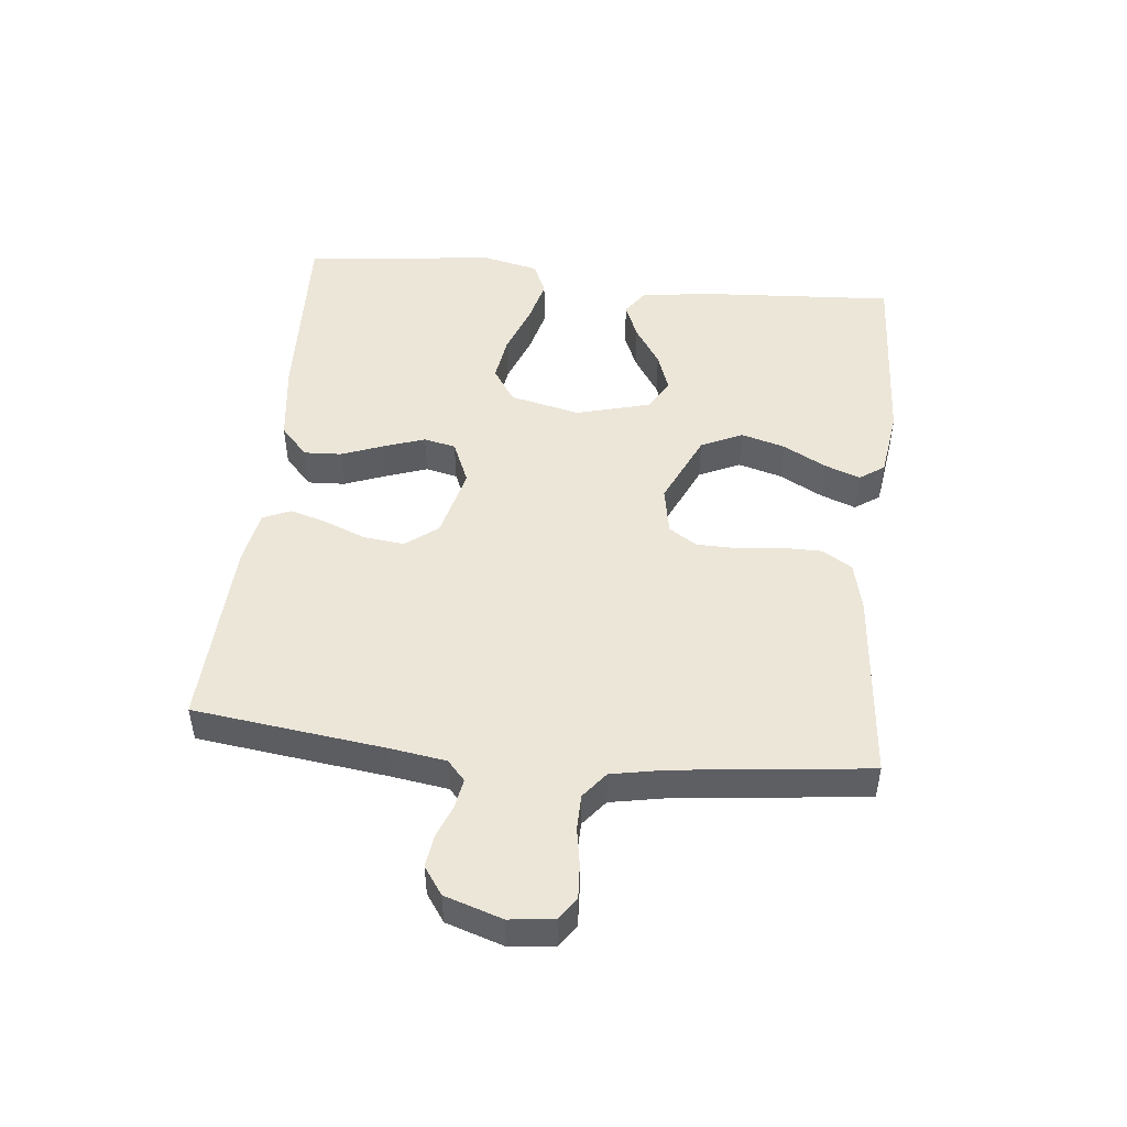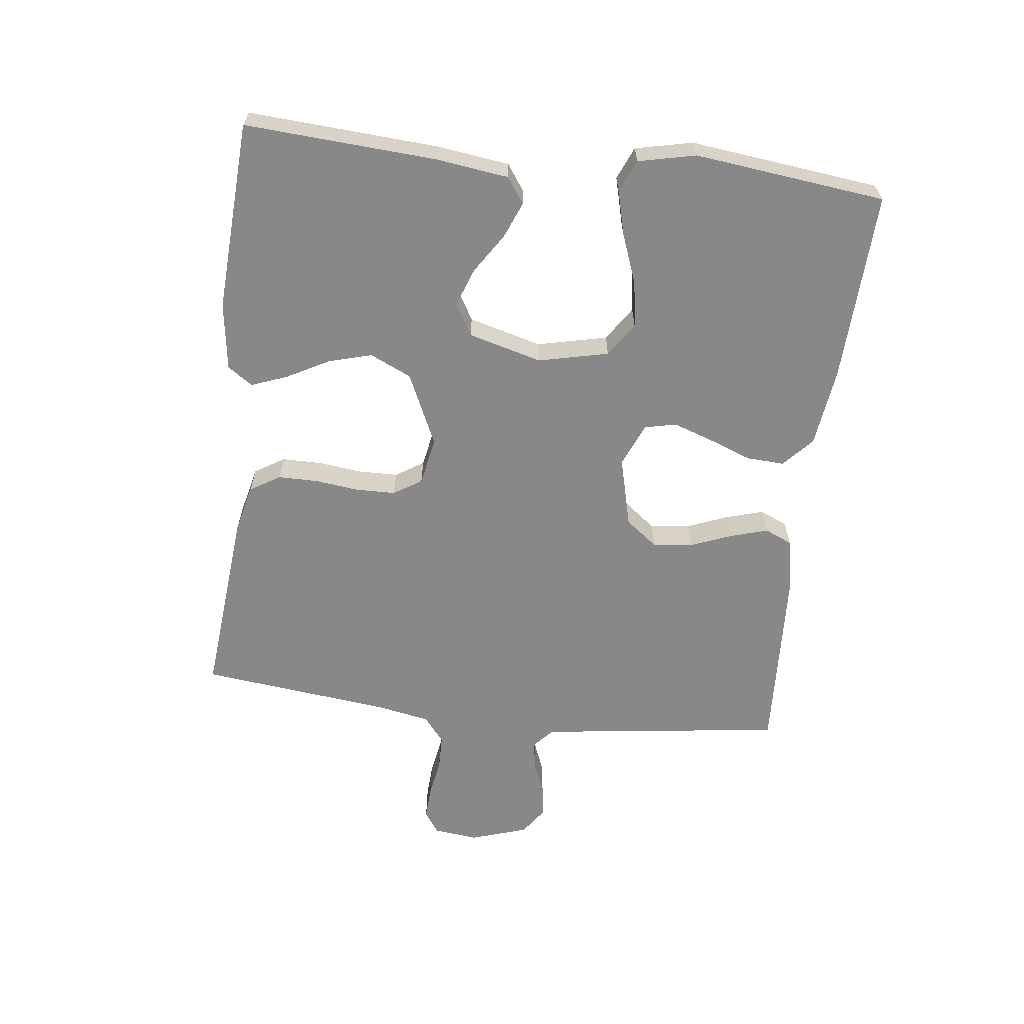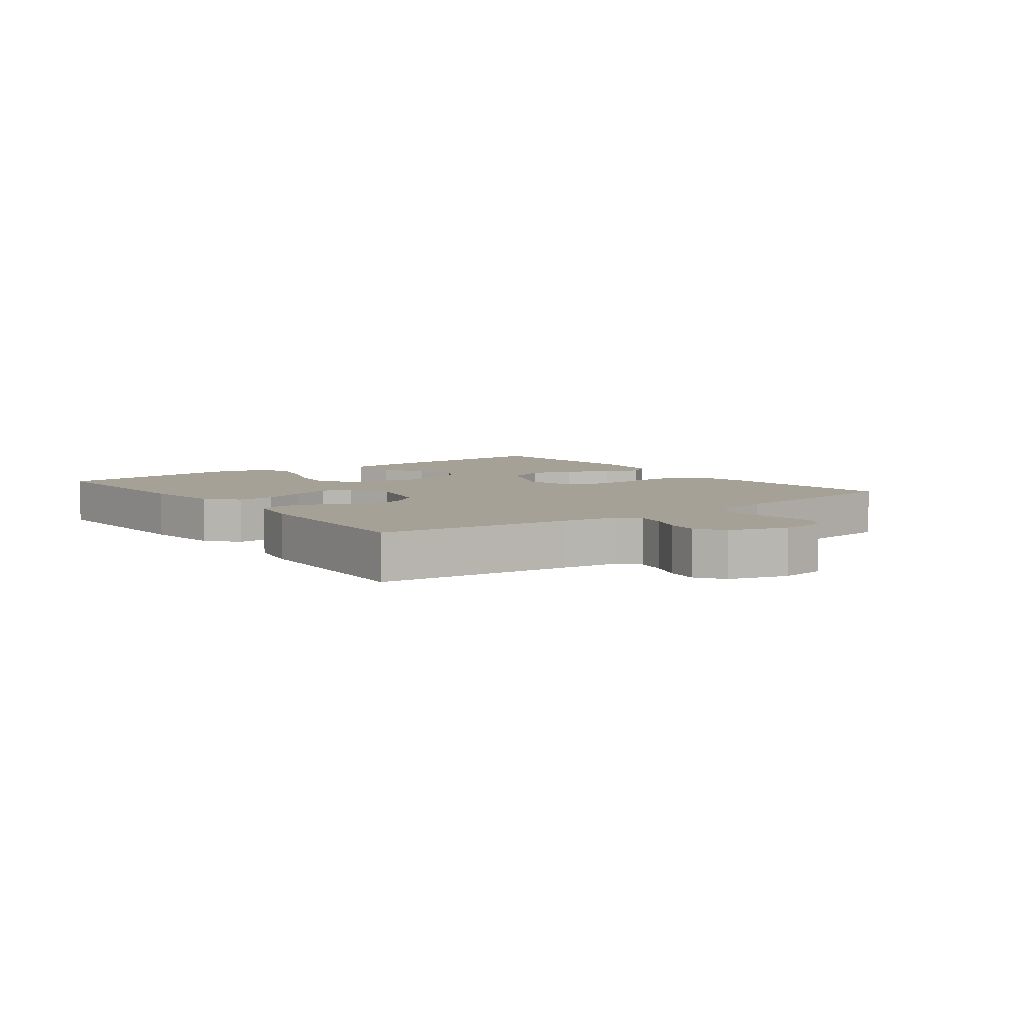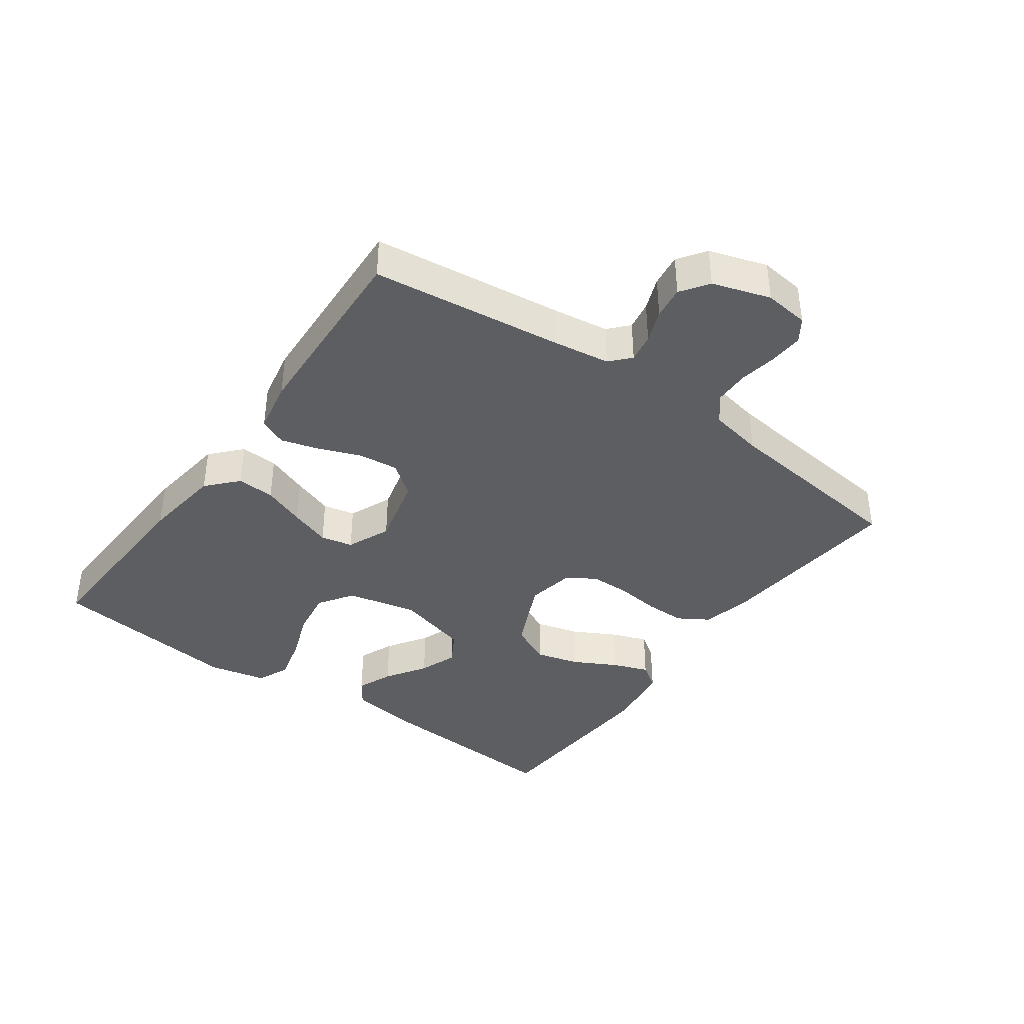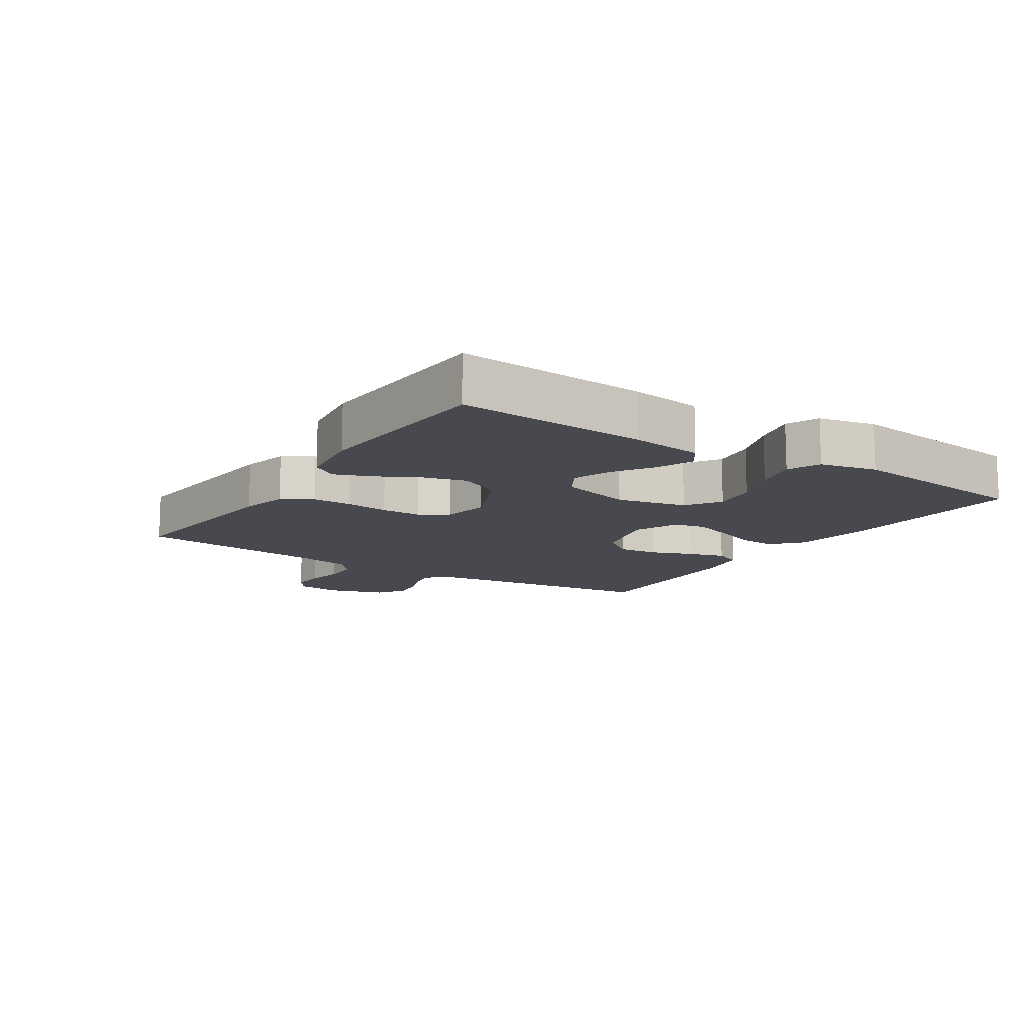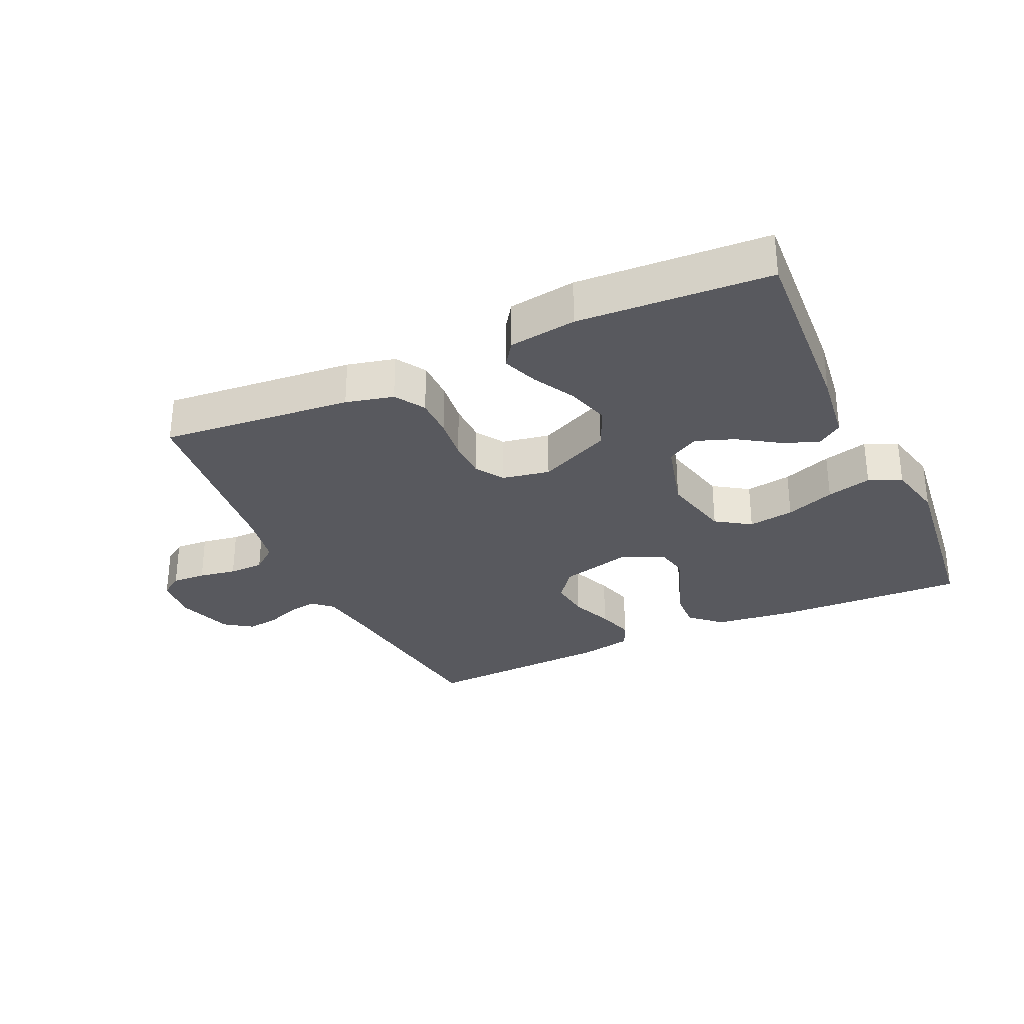
<metadata>
{"format":"obj","ext":"obj","renderer":"f3d","projection":"perspective","resolution":1024,"background":"white","views":[{"elev":48.9,"azim":96.0,"up":"+Y"},{"elev":-62.8,"azim":-96.8,"up":"+Y"},{"elev":6.1,"azim":52.9,"up":"+Y"},{"elev":-39.1,"azim":54.2,"up":"+Y"},{"elev":-12.6,"azim":-123.2,"up":"+Y"},{"elev":-30.3,"azim":-155.2,"up":"+Y"}]}
</metadata>
<code>
v 0.5 0.07 0.5
v 0.538 0.07 0.2
v 0.551 0.07 0.113
v 0.582 0.07 0.085
v 0.627 0.07 0.093
v 0.678 0.07 0.113
v 0.729 0.07 0.12
v 0.772 0.07 0.09
v 0.801 0.07 0
v 0.793 0.07 -0.07
v 0.758 0.07 -0.094
v 0.705 0.07 -0.091
v 0.646 0.07 -0.081
v 0.591 0.07 -0.082
v 0.55 0.07 -0.115
v 0.534 0.07 -0.2
v 0.5 0.07 -0.5
v 0.2 0.07 -0.472
v 0.125 0.07 -0.454
v 0.096 0.07 -0.407
v 0.096 0.07 -0.344
v 0.104 0.07 -0.276
v 0.103 0.07 -0.213
v 0.075 0.07 -0.169
v 0 0.07 -0.155
v -0.113 0.07 -0.207
v -0.143 0.07 -0.272
v -0.124 0.07 -0.34
v -0.088 0.07 -0.407
v -0.067 0.07 -0.463
v -0.094 0.07 -0.502
v -0.2 0.07 -0.517
v -0.5 0.07 -0.5
v -0.481 0.07 -0.2
v -0.466 0.07 -0.086
v -0.426 0.07 -0.058
v -0.37 0.07 -0.081
v -0.307 0.07 -0.122
v -0.247 0.07 -0.144
v -0.197 0.07 -0.115
v -0.166 0.07 0
v -0.191 0.07 0.11
v -0.245 0.07 0.146
v -0.317 0.07 0.135
v -0.394 0.07 0.106
v -0.464 0.07 0.088
v -0.515 0.07 0.11
v -0.535 0.07 0.2
v -0.5 0.07 0.5
v -0.2 0.07 0.488
v -0.076 0.07 0.472
v -0.029 0.07 0.429
v -0.032 0.07 0.37
v -0.057 0.07 0.304
v -0.079 0.07 0.24
v -0.068 0.07 0.19
v 0 0.07 0.161
v 0.111 0.07 0.189
v 0.149 0.07 0.239
v 0.142 0.07 0.302
v 0.116 0.07 0.368
v 0.099 0.07 0.426
v 0.118 0.07 0.469
v 0.2 0.07 0.485
v 0.5 0 0.5
v 0.538 0 0.2
v 0.551 0 0.113
v 0.582 0 0.085
v 0.627 0 0.093
v 0.678 0 0.113
v 0.729 0 0.12
v 0.772 0 0.09
v 0.801 0 0
v 0.793 0 -0.07
v 0.758 0 -0.094
v 0.705 0 -0.091
v 0.646 0 -0.081
v 0.591 0 -0.082
v 0.55 0 -0.115
v 0.534 0 -0.2
v 0.5 0 -0.5
v 0.2 0 -0.472
v 0.125 0 -0.454
v 0.096 0 -0.407
v 0.096 0 -0.344
v 0.104 0 -0.276
v 0.103 0 -0.213
v 0.075 0 -0.169
v 0 0 -0.155
v -0.113 0 -0.207
v -0.143 0 -0.272
v -0.124 0 -0.34
v -0.088 0 -0.407
v -0.067 0 -0.463
v -0.094 0 -0.502
v -0.2 0 -0.517
v -0.5 0 -0.5
v -0.481 0 -0.2
v -0.466 0 -0.086
v -0.426 0 -0.058
v -0.37 0 -0.081
v -0.307 0 -0.122
v -0.247 0 -0.144
v -0.197 0 -0.115
v -0.166 0 0
v -0.191 0 0.11
v -0.245 0 0.146
v -0.317 0 0.135
v -0.394 0 0.106
v -0.464 0 0.088
v -0.515 0 0.11
v -0.535 0 0.2
v -0.5 0 0.5
v -0.2 0 0.488
v -0.076 0 0.472
v -0.029 0 0.429
v -0.032 0 0.37
v -0.057 0 0.304
v -0.079 0 0.24
v -0.068 0 0.19
v 0 0 0.161
v 0.111 0 0.189
v 0.149 0 0.239
v 0.142 0 0.302
v 0.116 0 0.368
v 0.099 0 0.426
v 0.118 0 0.469
v 0.2 0 0.485
f 64 1 2
f 63 64 2
f 62 63 2
f 61 62 2
f 60 61 2
f 59 60 2 3
f 58 59 3 4
f 57 58 4
f 52 53 54
f 51 52 54
f 50 51 54
f 49 50 54
f 48 49 54
f 47 48 54
f 46 47 54
f 45 46 54
f 44 45 54
f 43 44 54 55
f 42 43 55 56
f 36 37 38
f 35 36 38
f 34 35 38
f 33 34 38
f 32 33 38
f 31 32 38
f 30 31 38
f 29 30 38
f 28 29 38
f 27 28 38 39
f 26 27 39 40
f 20 21 22
f 19 20 22
f 18 19 22
f 17 18 22
f 16 17 22
f 15 16 22 23
f 14 15 23 24
f 11 12 13
f 10 11 13
f 9 10 13
f 8 9 13
f 7 8 13
f 6 7 13
f 5 6 13
f 4 5 13 14
f 14 24 25
f 4 14 25
f 57 4 25
f 57 25 26
f 56 57 26
f 42 56 26
f 41 42 26
f 26 40 41
f 66 65 128
f 66 128 127
f 66 127 126
f 66 126 125
f 66 125 124
f 67 66 124 123
f 68 67 123 122
f 68 122 121
f 118 117 116
f 118 116 115
f 118 115 114
f 118 114 113
f 118 113 112
f 118 112 111
f 118 111 110
f 118 110 109
f 118 109 108
f 119 118 108 107
f 120 119 107 106
f 102 101 100
f 102 100 99
f 102 99 98
f 102 98 97
f 102 97 96
f 102 96 95
f 102 95 94
f 102 94 93
f 102 93 92
f 103 102 92 91
f 104 103 91 90
f 86 85 84
f 86 84 83
f 86 83 82
f 86 82 81
f 86 81 80
f 87 86 80 79
f 88 87 79 78
f 77 76 75
f 77 75 74
f 77 74 73
f 77 73 72
f 77 72 71
f 77 71 70
f 77 70 69
f 78 77 69 68
f 89 88 78
f 89 78 68
f 89 68 121
f 90 89 121
f 90 121 120
f 90 120 106
f 90 106 105
f 105 104 90
f 1 65 66 2
f 2 66 67 3
f 3 67 68 4
f 4 68 69 5
f 5 69 70 6
f 6 70 71 7
f 7 71 72 8
f 8 72 73 9
f 9 73 74 10
f 10 74 75 11
f 11 75 76 12
f 12 76 77 13
f 13 77 78 14
f 14 78 79 15
f 15 79 80 16
f 16 80 81 17
f 17 81 82 18
f 18 82 83 19
f 19 83 84 20
f 20 84 85 21
f 21 85 86 22
f 22 86 87 23
f 23 87 88 24
f 24 88 89 25
f 25 89 90 26
f 26 90 91 27
f 27 91 92 28
f 28 92 93 29
f 29 93 94 30
f 30 94 95 31
f 31 95 96 32
f 32 96 97 33
f 33 97 98 34
f 34 98 99 35
f 35 99 100 36
f 36 100 101 37
f 37 101 102 38
f 38 102 103 39
f 39 103 104 40
f 40 104 105 41
f 41 105 106 42
f 42 106 107 43
f 43 107 108 44
f 44 108 109 45
f 45 109 110 46
f 46 110 111 47
f 47 111 112 48
f 48 112 113 49
f 49 113 114 50
f 50 114 115 51
f 51 115 116 52
f 52 116 117 53
f 53 117 118 54
f 54 118 119 55
f 55 119 120 56
f 56 120 121 57
f 57 121 122 58
f 58 122 123 59
f 59 123 124 60
f 60 124 125 61
f 61 125 126 62
f 62 126 127 63
f 63 127 128 64
f 64 128 65 1

</code>
